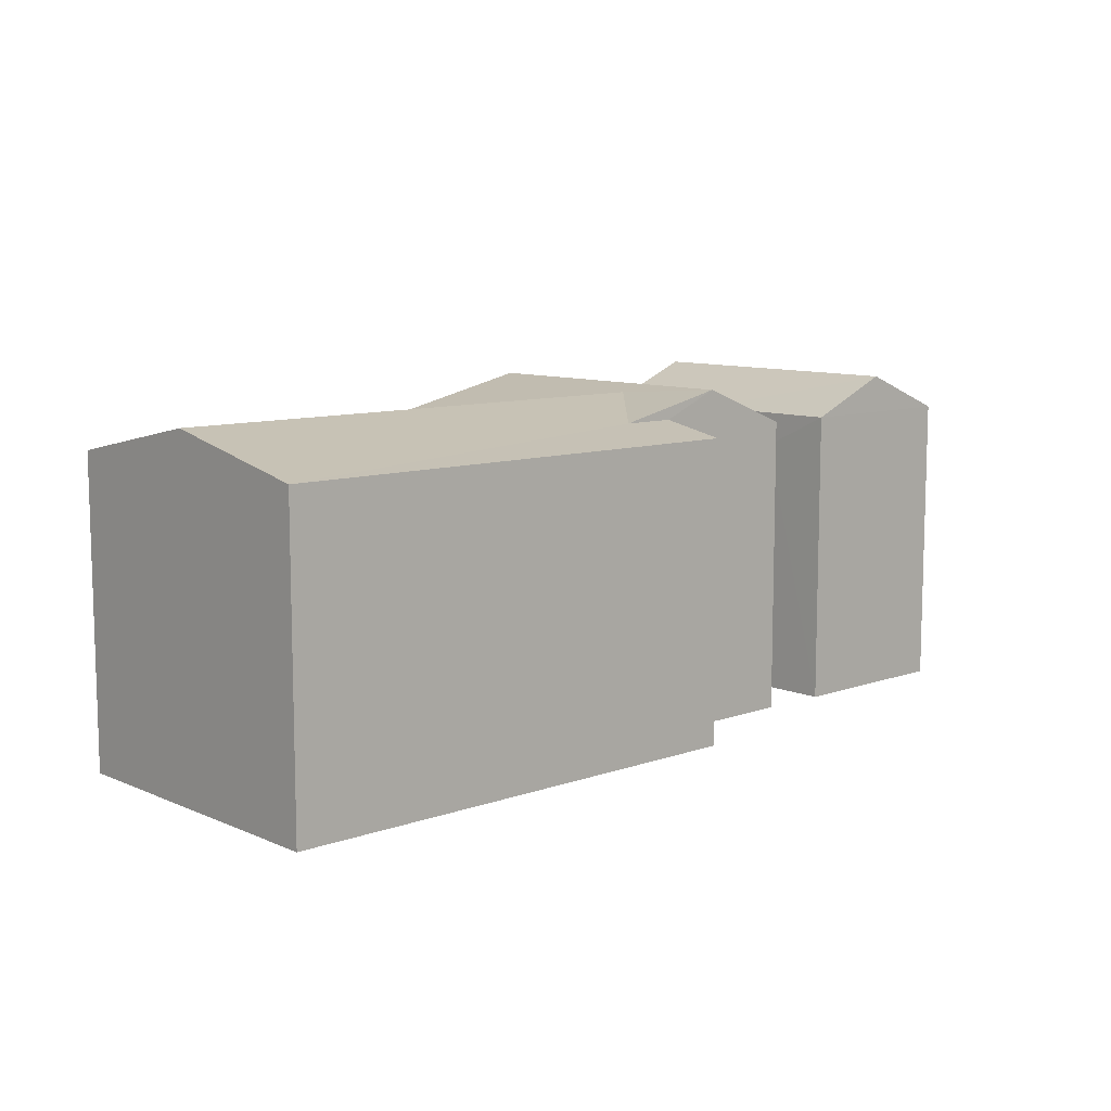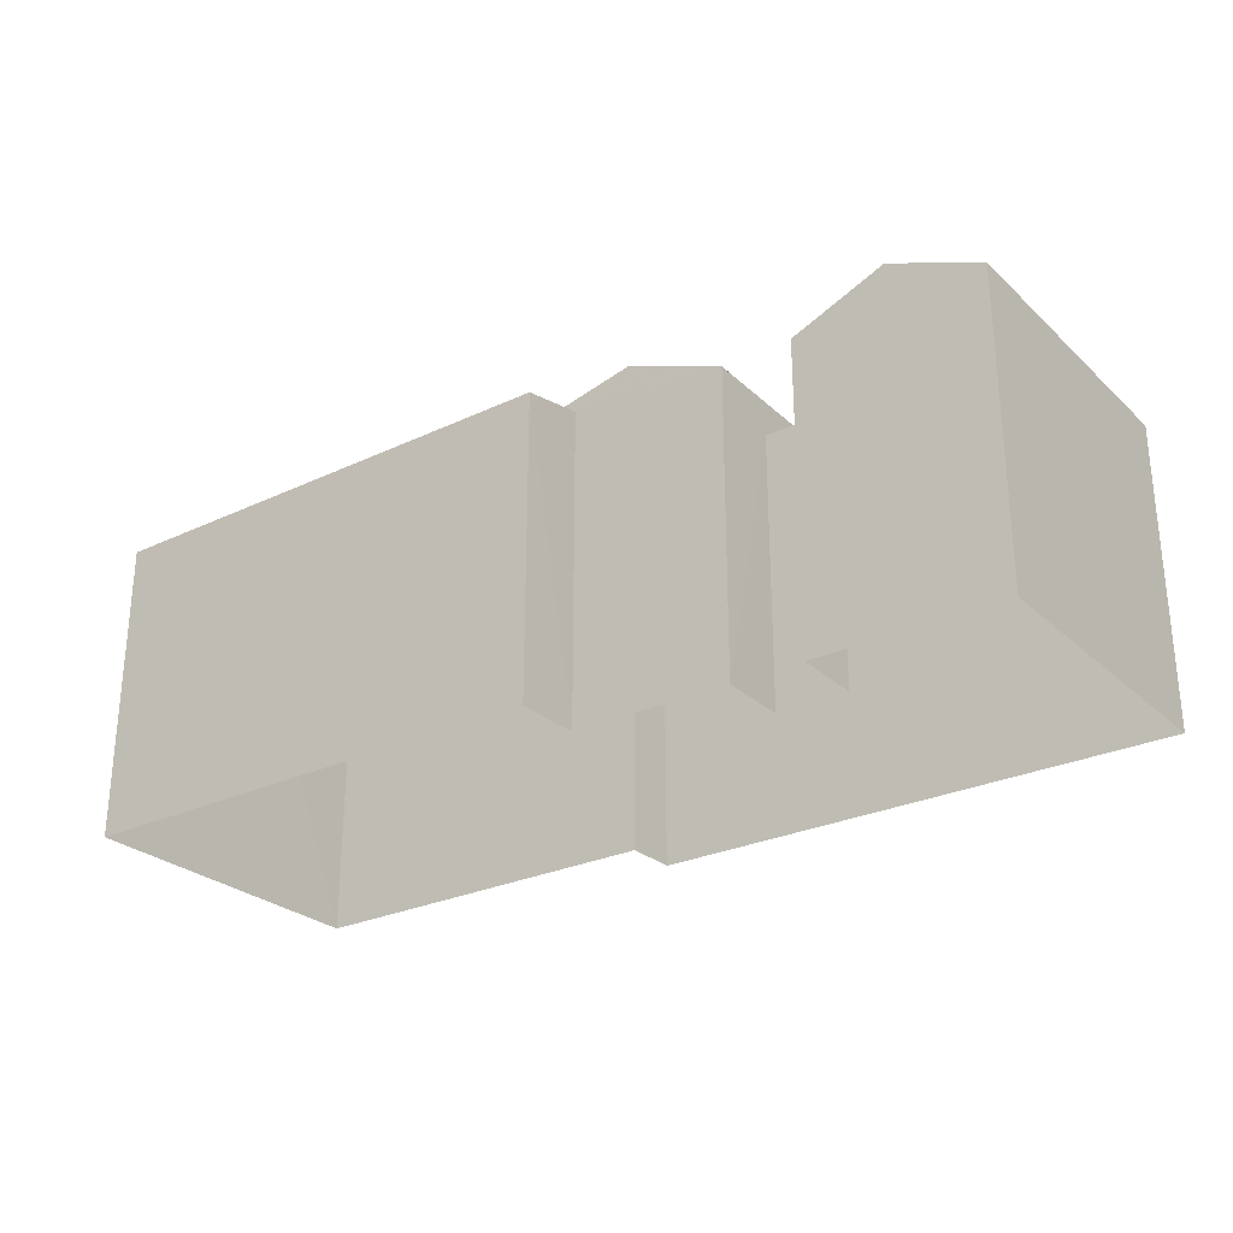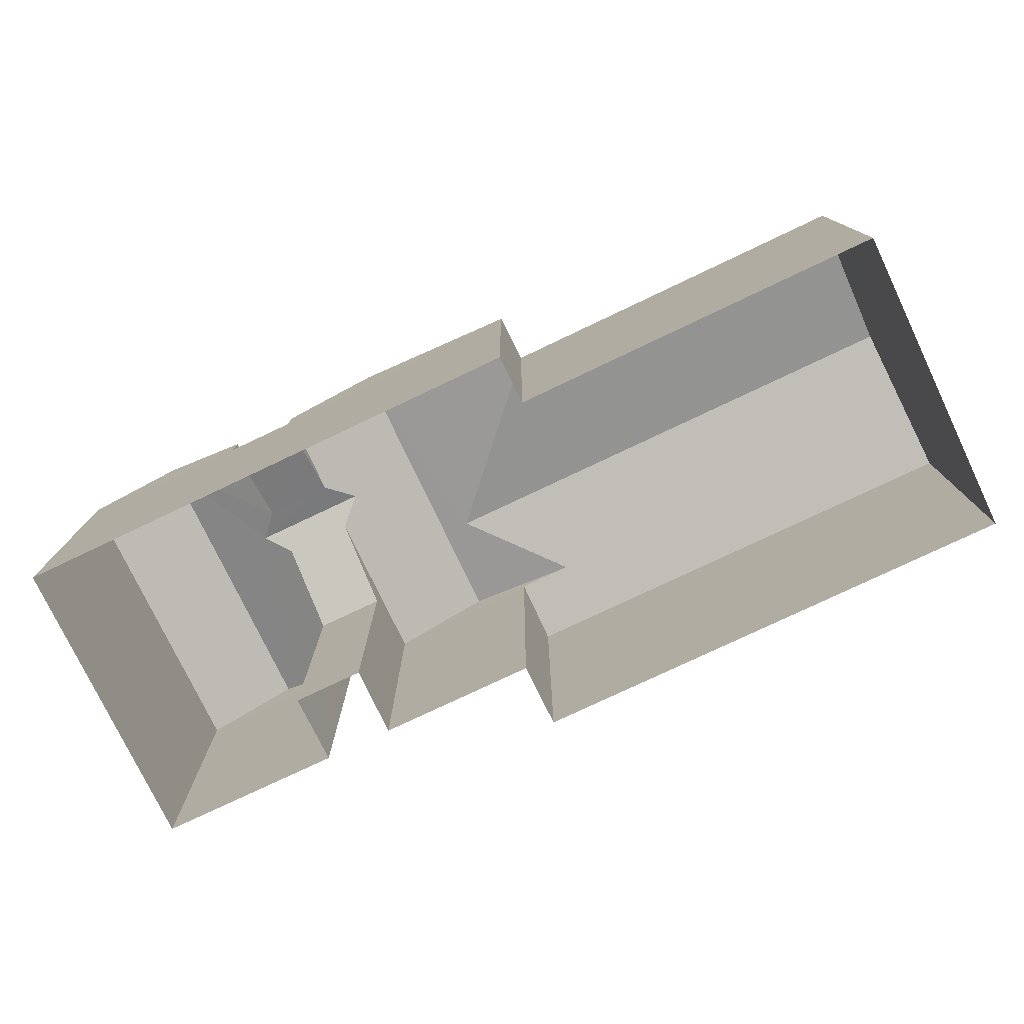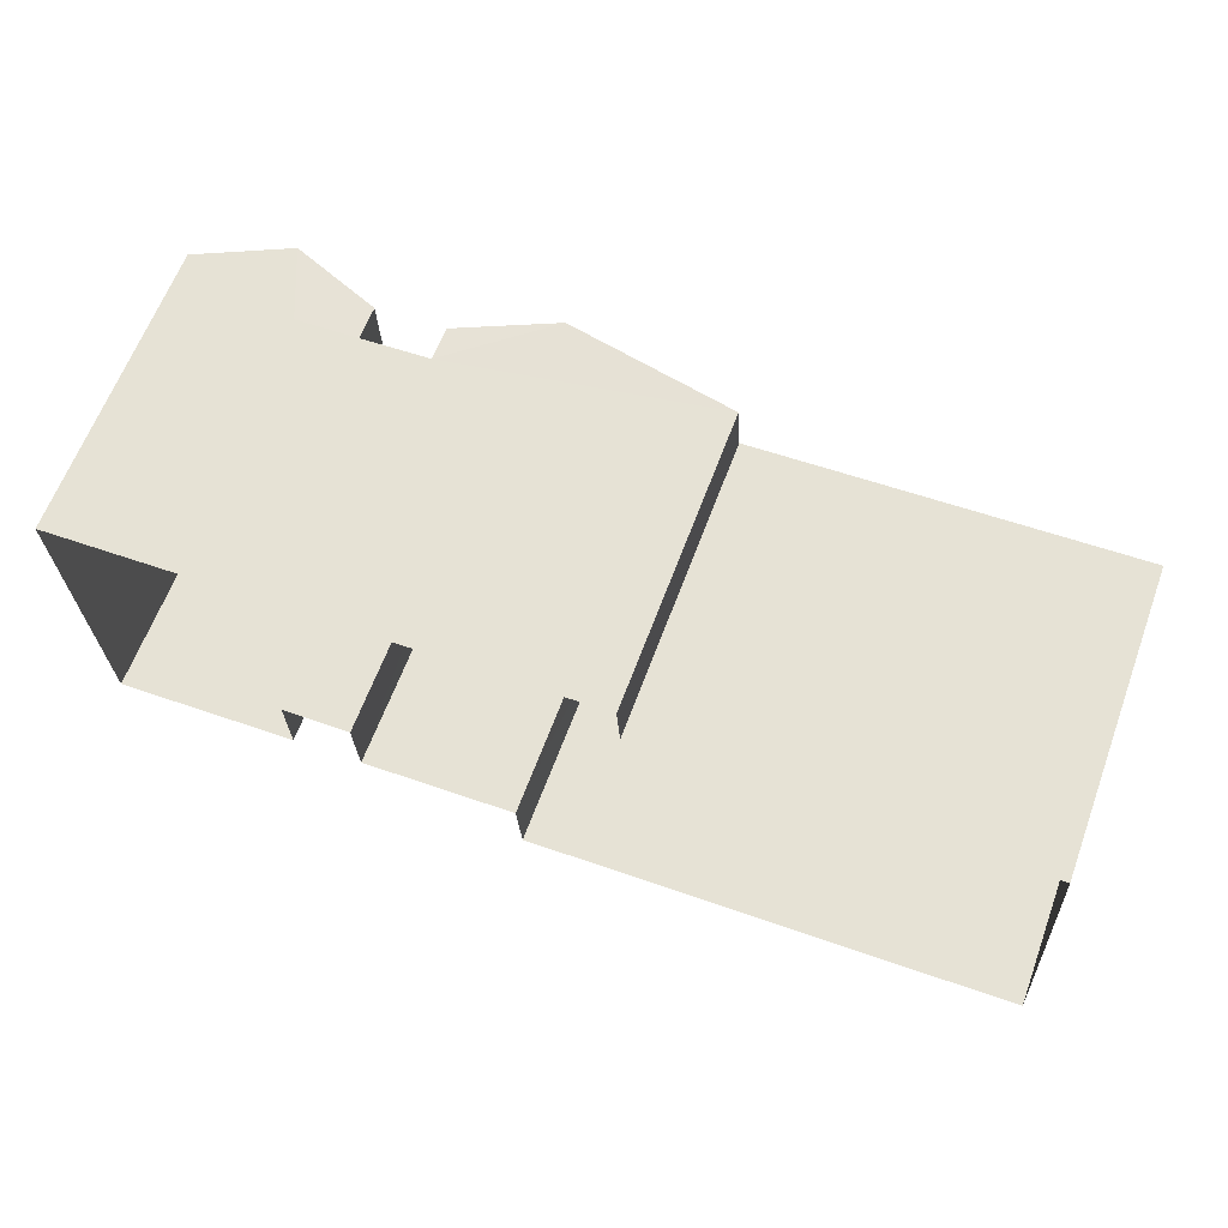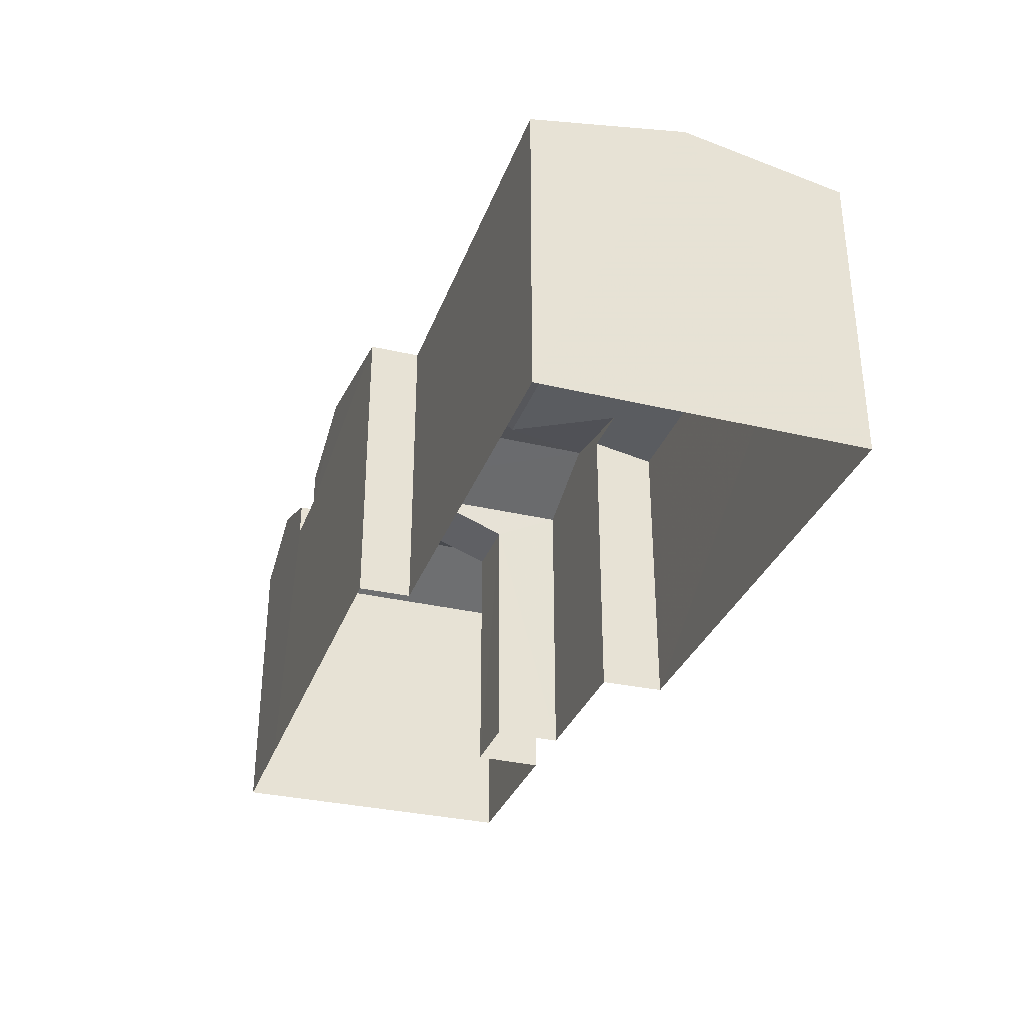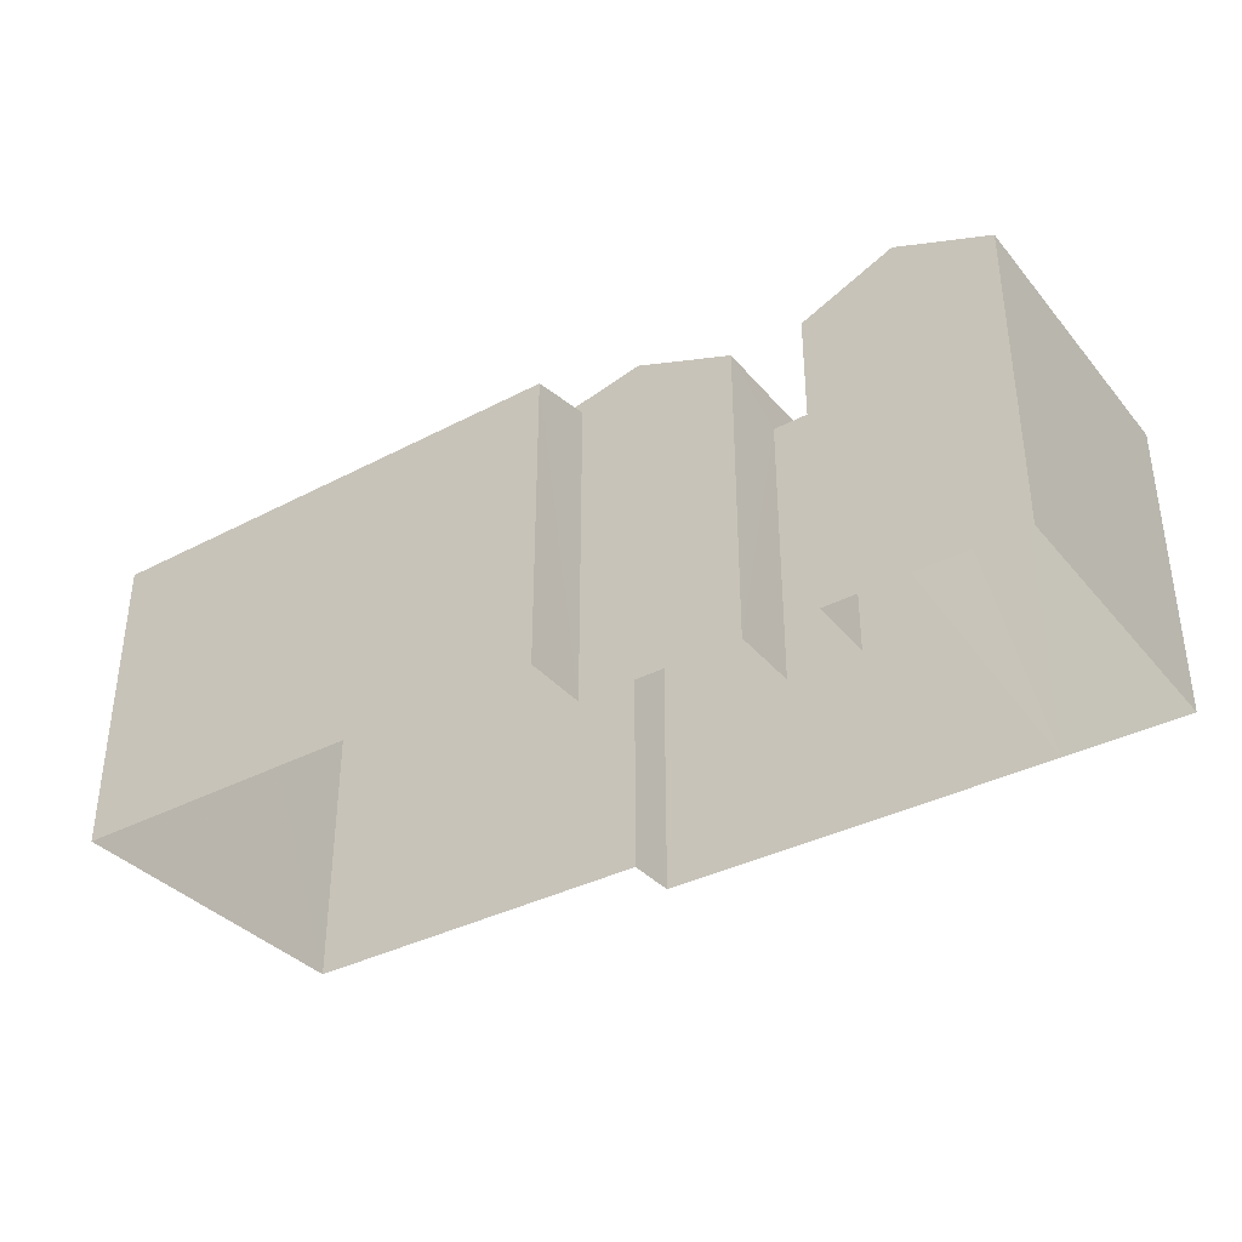
<metadata>
{"format":"obj","ext":"obj","renderer":"f3d","projection":"perspective","resolution":1024,"background":"white","views":[{"elev":9.6,"azim":-45.1,"up":"+Z"},{"elev":-27.2,"azim":33.3,"up":"+Z"},{"elev":-76.8,"azim":-157.3,"up":"+Z"},{"elev":63.4,"azim":-159.7,"up":"+Y"},{"elev":-32.4,"azim":-111.1,"up":"+Z"},{"elev":-36.0,"azim":31.8,"up":"+Z"}]}
</metadata>
<code>
v -3.729e+05 -1.05e+05 24.65
v -3.729e+05 -1.05e+05 24.65
v -3.729e+05 -1.05e+05 24.65
v -3.728e+05 -1.05e+05 24.65
v -3.728e+05 -1.05e+05 24.65
v -3.729e+05 -1.05e+05 24.65
v -3.728e+05 -1.05e+05 24.65
v -3.728e+05 -1.05e+05 24.65
v -3.728e+05 -1.05e+05 24.65
v -3.728e+05 -1.05e+05 24.65
v -3.728e+05 -1.05e+05 24.65
v -3.728e+05 -1.05e+05 24.65
v -3.728e+05 -1.05e+05 24.65
v -3.728e+05 -1.05e+05 35.21
v -3.728e+05 -1.05e+05 34.87
v -3.728e+05 -1.05e+05 36.18
v -3.728e+05 -1.05e+05 36.17
v -3.728e+05 -1.05e+05 34.87
v -3.728e+05 -1.05e+05 34.87
v -3.728e+05 -1.05e+05 34.87
v -3.729e+05 -1.05e+05 34.87
v -3.729e+05 -1.05e+05 34.87
v -3.729e+05 -1.05e+05 35.96
v -3.728e+05 -1.05e+05 35.96
v -3.729e+05 -1.05e+05 34.87
v -3.728e+05 -1.05e+05 36.17
v -3.728e+05 -1.05e+05 36.18
v -3.729e+05 -1.05e+05 35.31
v -3.728e+05 -1.05e+05 34.87
v -3.728e+05 -1.05e+05 34.87
v -3.729e+05 -1.05e+05 34.87
v -3.728e+05 -1.05e+05 34.87
v -3.728e+05 -1.05e+05 35.31
v -3.728e+05 -1.05e+05 35.21
v -3.728e+05 -1.05e+05 34.87
v -3.728e+05 -1.05e+05 34.87
v -3.728e+05 -1.05e+05 34.87
v -3.728e+05 -1.05e+05 34.87
v -3.728e+05 -1.05e+05 33.71
v -3.728e+05 -1.05e+05 33.71
v -3.728e+05 -1.05e+05 33.7
v -3.728e+05 -1.05e+05 33.7
v -3.728e+05 -1.05e+05 33.7
f 1 2 3
f 4 3 5
f 2 6 7
f 8 9 10
f 11 8 10
f 11 10 7
f 12 5 13
f 10 13 7
f 3 2 5
f 13 2 7
f 5 2 13
f 14 15 16
f 17 18 14
f 19 18 17
f 15 20 16
f 17 14 16
f 21 22 23
f 24 21 23
f 25 21 26
f 26 24 27
f 27 24 28
f 21 24 26
f 16 29 17
f 16 30 29
f 31 32 28
f 31 28 23
f 28 24 23
f 32 33 28
f 34 35 26
f 27 36 34
f 37 36 27
f 35 38 26
f 27 34 26
f 14 34 36
f 36 15 14
f 36 39 15
f 40 39 36
f 34 14 35
f 35 18 41
f 18 42 41
f 14 18 35
f 12 40 37
f 37 40 36
f 13 40 12
f 4 31 3
f 4 32 31
f 39 20 15
f 10 9 39
f 9 20 39
f 11 7 43
f 11 43 29
f 29 43 17
f 43 42 19
f 43 19 17
f 5 32 4
f 5 33 32
f 6 21 25
f 6 2 21
f 33 5 37
f 28 33 27
f 5 12 37
f 33 37 27
f 43 7 42
f 41 26 38
f 41 25 26
f 7 6 41
f 25 41 6
f 7 41 42
f 35 41 38
f 30 8 11
f 29 30 11
f 22 1 23
f 1 3 23
f 3 31 23
f 40 10 39
f 40 13 10
f 42 18 19
f 9 8 20
f 20 30 16
f 20 8 30
f 22 2 1
f 22 21 2

</code>
